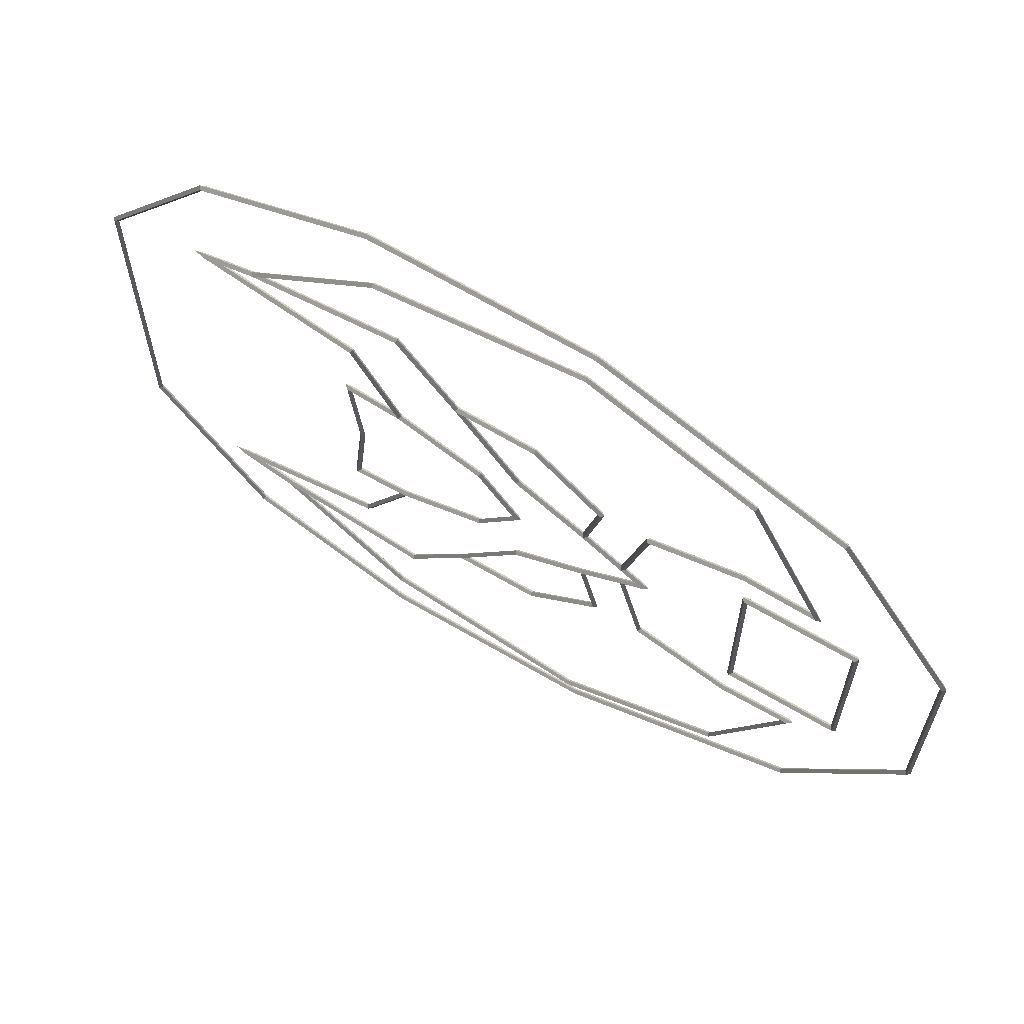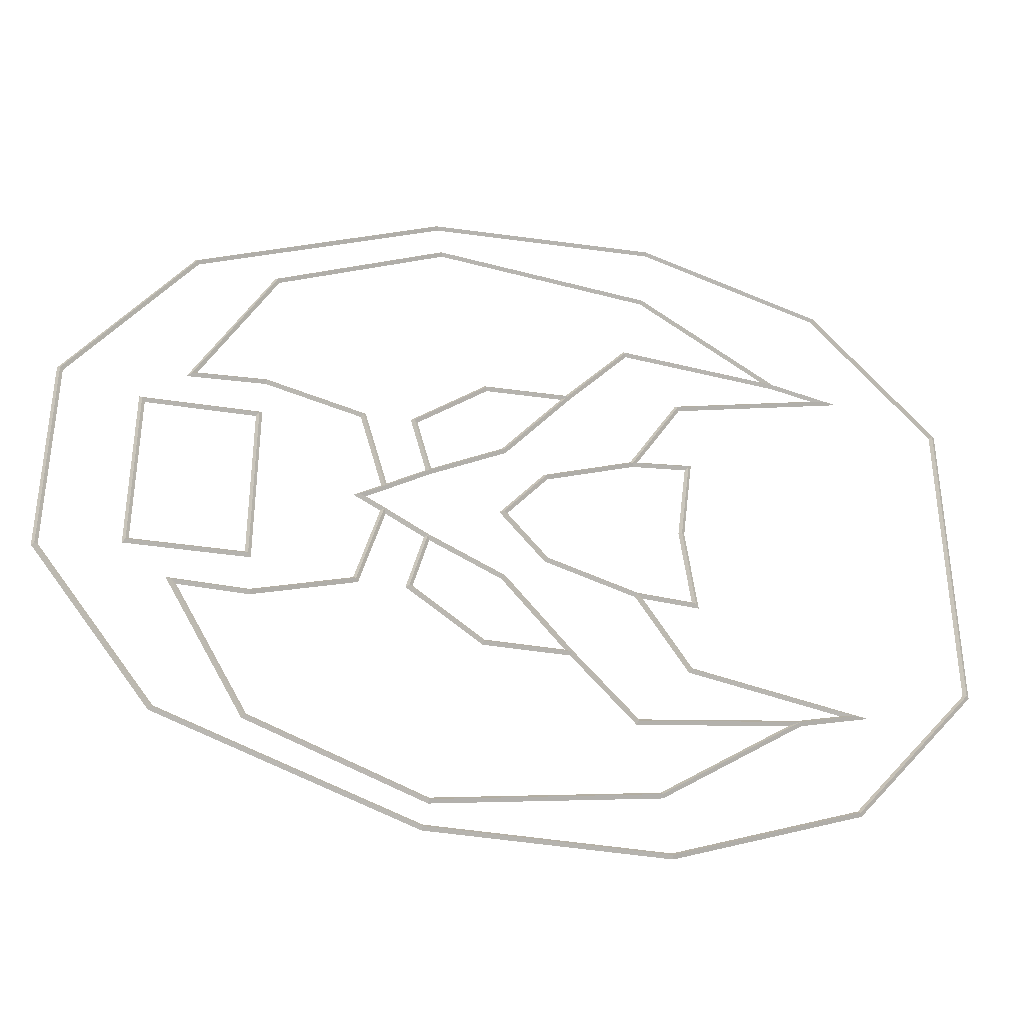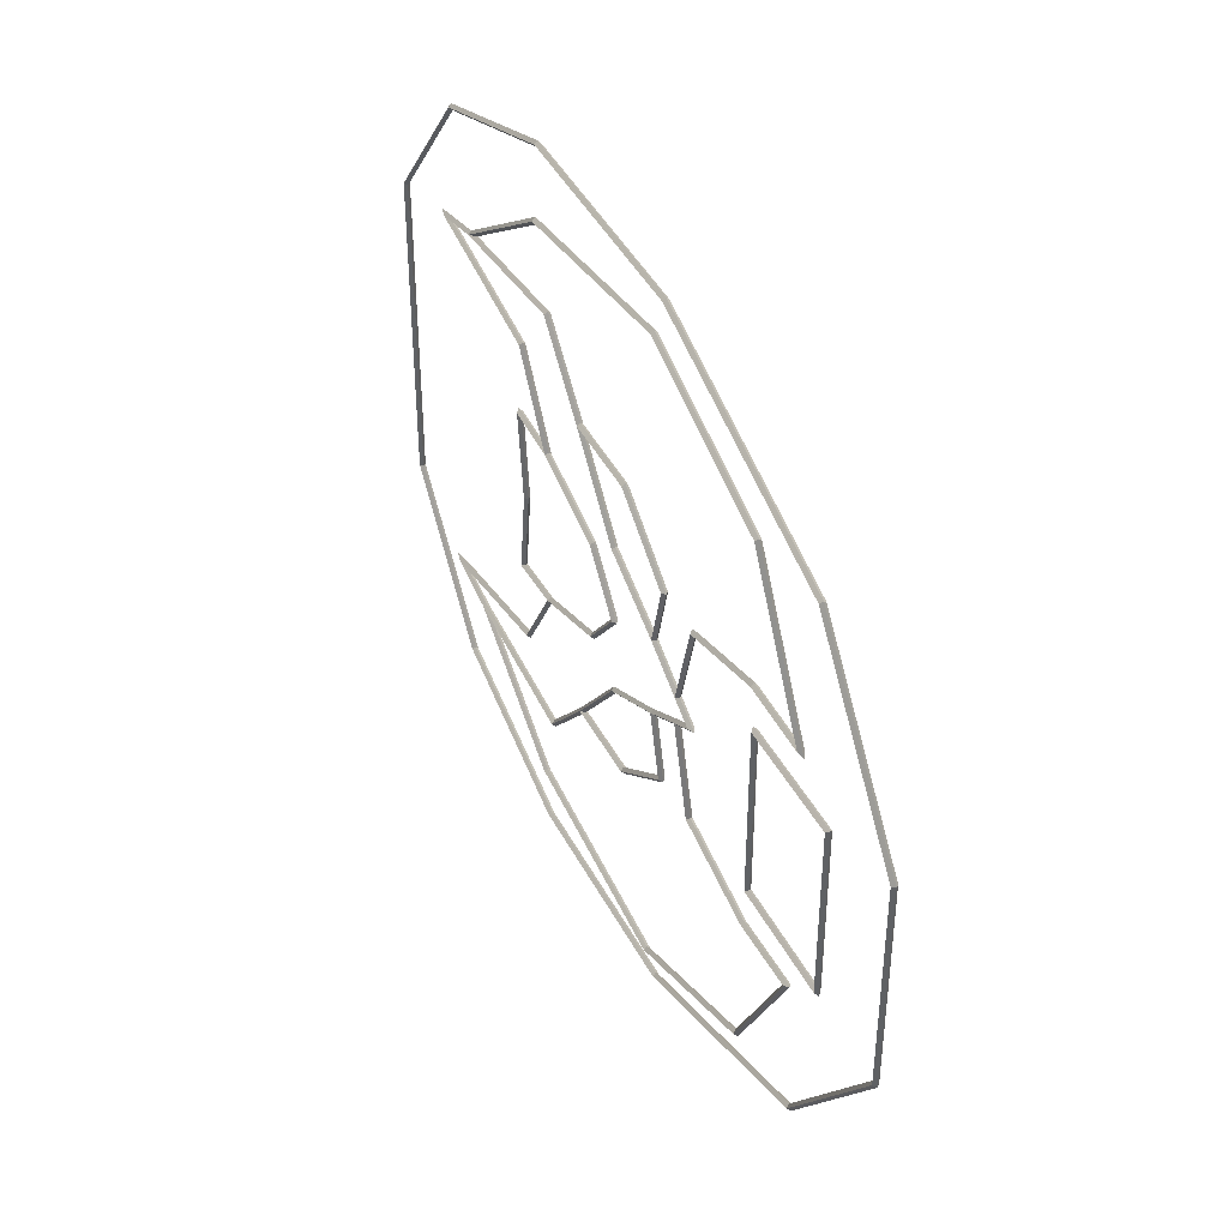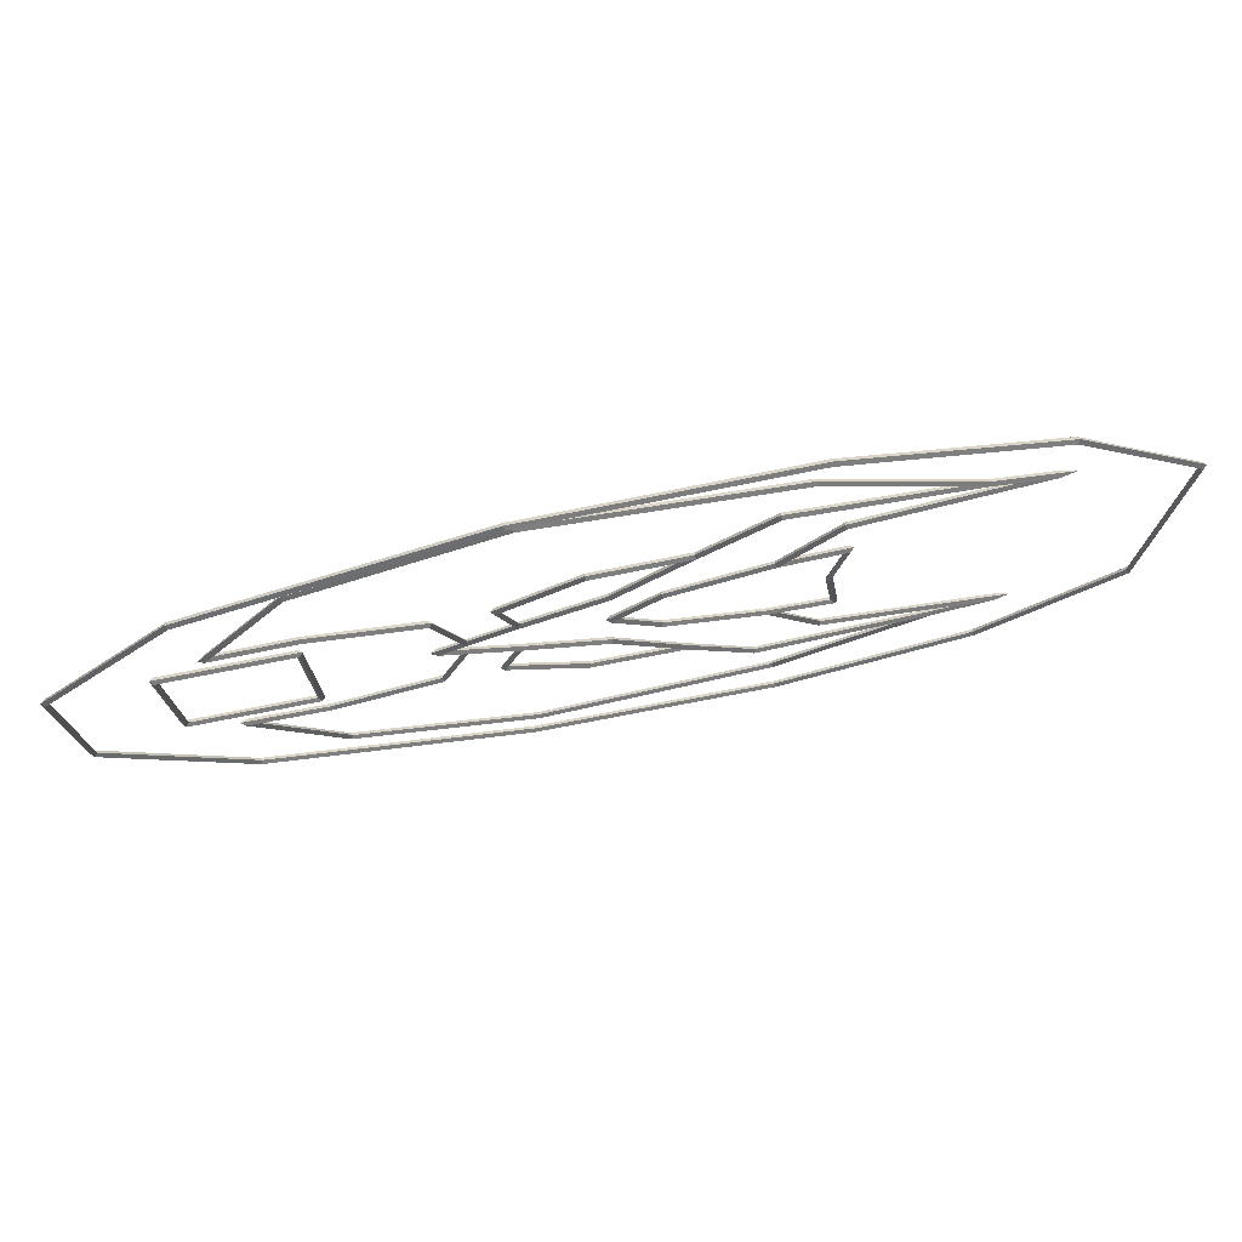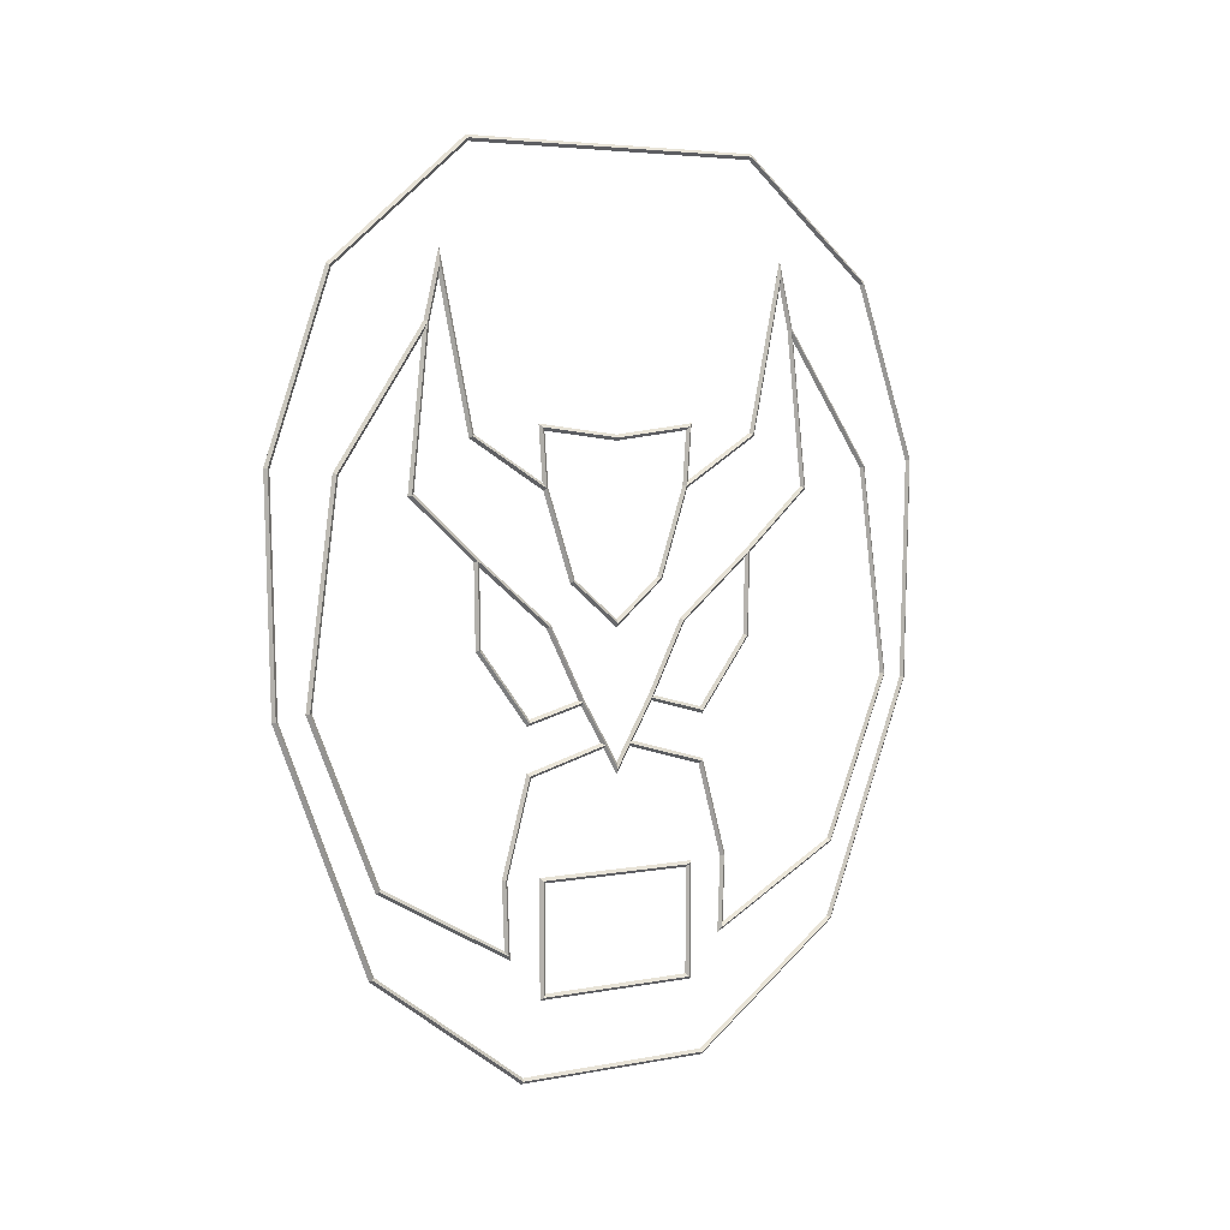
<metadata>
{"format":"obj","ext":"obj","renderer":"f3d","projection":"perspective","resolution":1024,"background":"white","views":[{"elev":62.6,"azim":-58.6,"up":"+Z"},{"elev":-35.3,"azim":78.2,"up":"+Z"},{"elev":40.3,"azim":-24.7,"up":"+Z"},{"elev":76.6,"azim":78.9,"up":"+Z"},{"elev":5.0,"azim":-120.9,"up":"+Y"}]}
</metadata>
<code>
o strongbad
v 4.015 1.006 0.6079
v 4.005 1.006 0.6079
v 4.005 0.8563 0.2585
v 3.995 0.8563 0.2585
v 4.015 0.6204 0.5998
v 4.005 0.6204 0.5998
v 4.005 0.7449 0.1279
v 3.995 0.7449 0.1279
v 4.015 0.2027 0.4432
v 4.005 0.2027 0.4432
v 4.005 0.3436 0.4348
v 3.995 0.3436 0.4348
v 4.005 0.7133 0.2563
v 3.995 0.7133 0.2563
v 4.005 0.5908 0.1667
v 3.995 0.5908 0.1667
v 4.005 0.6308 0.5483
v 3.995 0.6308 0.5483
v 4.005 0.7449 0
v 3.995 0.7449 0
v 4.015 1.517 0
v 4.005 1.517 -0
v 4.005 0.5453 0.02296
v 3.995 0.5453 0.02296
v 4.005 0.8168 0.0836
v 3.995 0.8168 0.0836
v 4.005 0.5043 0
v 3.995 0.5043 0
v 4.005 0.3304 0.141
v 3.995 0.3304 0.141
v 4.005 0.137 0.141
v 3.995 0.137 0.141
v 4.005 0.6185 0.06532
v 3.995 0.6185 0.06532
v 4.005 1.053 0.2664
v 3.995 1.053 0.2664
v 4.015 1.313 0.5028
v 4.005 1.313 0.5028
v 4.005 0.9686 0.1331
v 3.995 0.9686 0.1331
v 4.005 0.9962 0.4996
v 3.995 0.9962 0.4996
v 4.005 1.324 0.3218
v 3.995 1.324 0.3218
v 4.005 1.067 0.14
v 3.995 1.067 0.14
v 4.005 1.049 0
v 3.995 1.049 0
v 4.015 -0.000771 0.1744
v 4.005 -0.000771 0.1744
v 4.015 1.517 0.2666
v 4.005 1.517 0.2666
v 4.005 0.3378 0.2106
v 3.995 0.3378 0.2106
v 4.005 0.2138 0.2062
v 3.995 0.2138 0.2062
v 4.005 0.9621 0.373
v 3.995 0.9621 0.373
v 4.005 1.231 0.3438
v 3.995 1.231 0.3438
v 4.005 0.5043 0.1654
v 3.995 0.5043 0.1654
v 4.015 -0.000771 0
v 4.005 -0.000771 -0
v 4.015 1.006 -0.6079
v 4.005 1.006 -0.6079
v 4.005 0.8563 -0.2585
v 3.995 0.8563 -0.2585
v 4.015 0.6204 -0.5998
v 4.005 0.6204 -0.5998
v 4.005 0.7449 -0.1279
v 3.995 0.7449 -0.1279
v 4.015 0.2027 -0.4432
v 4.005 0.2027 -0.4432
v 4.005 0.3436 -0.4348
v 3.995 0.3436 -0.4348
v 4.005 0.7133 -0.2563
v 3.995 0.7133 -0.2563
v 4.005 0.5908 -0.1667
v 3.995 0.5908 -0.1667
v 4.005 0.6308 -0.5483
v 3.995 0.6308 -0.5483
v 4.005 0.5453 -0.02296
v 3.995 0.5453 -0.02296
v 4.005 0.8168 -0.0836
v 3.995 0.8168 -0.0836
v 4.005 0.3304 -0.141
v 3.995 0.3304 -0.141
v 4.005 0.137 -0.141
v 3.995 0.137 -0.141
v 4.005 0.6185 -0.06532
v 3.995 0.6185 -0.06532
v 4.005 1.053 -0.2664
v 3.995 1.053 -0.2664
v 4.015 1.313 -0.5028
v 4.005 1.313 -0.5028
v 4.005 0.9686 -0.1331
v 3.995 0.9686 -0.1331
v 4.005 0.9962 -0.4996
v 3.995 0.9962 -0.4996
v 4.005 1.324 -0.3218
v 3.995 1.324 -0.3218
v 4.005 1.067 -0.14
v 3.995 1.067 -0.14
v 4.015 -0.000771 -0.1744
v 4.005 -0.000771 -0.1744
v 4.015 1.517 -0.2666
v 4.005 1.517 -0.2666
v 4.005 0.3378 -0.2106
v 3.995 0.3378 -0.2106
v 4.005 0.2138 -0.2062
v 3.995 0.2138 -0.2062
v 4.005 0.9621 -0.373
v 3.995 0.9621 -0.373
v 4.005 1.231 -0.3438
v 3.995 1.231 -0.3438
v 4.005 0.5043 -0.1654
v 3.995 0.5043 -0.1654
v 4 0.5851 0.1687
v 4 0.6127 0.06772
v 4 0.5483 0.03049
v 4 0.5394 0.02538
v 4 0.5002 0.1613
v 4 0.5083 0.1695
v 4 0.3372 0.2056
v 4 0.3384 0.2156
v 4 0.2051 0.2009
v 4 0.2226 0.2115
v 4 0.3401 0.4388
v 4 0.3471 0.4308
v 4 0.6302 0.5534
v 4 0.6314 0.5431
v 4 0.998 0.5044
v 4 0.9944 0.4948
v 4 1.233 0.3485
v 4 1.211 0.351
v 4 0.9602 0.3782
v 4 0.8541 0.2635
v 4 0.7116 0.2613
v 4 0.8453 0.2533
v 4 0.7418 0.1319
v 4 0.6218 0.07249
v 4 0.5965 0.1647
v 4 0.715 0.2514
v 4 0.5851 -0.1687
v 4 0.7116 -0.2613
v 4 0.8541 -0.2635
v 4 0.9602 -0.3782
v 4 1.211 -0.351
v 4 1.233 -0.3485
v 4 0.998 -0.5044
v 4 0.9944 -0.4948
v 4 0.6302 -0.5534
v 4 0.6314 -0.5431
v 4 0.3401 -0.4388
v 4 0.3471 -0.4308
v 4 0.2051 -0.2009
v 4 0.2226 -0.2115
v 4 0.3372 -0.2056
v 4 0.3384 -0.2156
v 4 0.5002 -0.1613
v 4 0.5083 -0.1695
v 4 0.5394 -0.02538
v 4 0.5483 -0.03049
v 4 0.6127 -0.06772
v 4 0.7383 0
v 4 0.814 -0.08792
v 4 0.9653 -0.1373
v 4 0.9781 -0.1388
v 4 1.056 -0.2619
v 4 1.05 -0.2709
v 4 1.347 -0.3215
v 4 1.301 -0.3222
v 4 1.23 -0.3389
v 4 0.9641 -0.3677
v 4 0.86 -0.2552
v 4 0.748 -0.1238
v 4 0.6209 -0.06091
v 4 0.5478 -0.01861
v 4 0.494 0
v 4 0.5145 0
v 4 0.5478 0.01861
v 4 0.6209 0.06091
v 4 0.748 0.1238
v 4 0.86 0.2552
v 4 0.9641 0.3677
v 4 1.23 0.3389
v 4 1.347 0.3215
v 4 1.301 0.3222
v 4 1.056 0.2619
v 4 1.05 0.2709
v 4 0.9781 0.1388
v 4 0.9653 0.1373
v 4 0.814 0.08792
v 4 0.8453 -0.2533
v 4 0.715 -0.2514
v 4 0.5965 -0.1647
v 4 0.6218 -0.07249
v 4 0.7418 -0.1319
v 4 0.142 0.136
v 4 0.132 0.146
v 4 0.3354 0.146
v 4 0.3254 0.136
v 4 0.3354 -0.146
v 4 0.3254 -0.136
v 4 0.132 -0.146
v 4 0.142 -0.136
v 4 1.061 0.1346
v 4 1.073 0.1454
v 4 1.054 0
v 4 1.044 0
v 4 1.073 -0.1454
v 4 1.061 -0.1346
v 4 0.9695 -0.1282
v 4 0.8197 -0.07928
v 4 0.7515 0
v 4 0.8197 0.07928
v 4 0.9695 0.1282
v 4.01 1.311 0.4985
v 4.01 1.316 0.5071
v 4.01 1.522 0.2685
v 4.01 1.512 0.2648
v 4.01 1.522 0
v 4.01 1.512 0
v 4.01 1.522 -0.2685
v 4.01 1.512 -0.2648
v 4.01 1.316 -0.5071
v 4.01 1.311 -0.4985
v 4.01 1.007 -0.6129
v 4.01 1.005 -0.6029
v 4.01 0.6194 -0.6048
v 4.01 0.6213 -0.5949
v 4.01 0.1996 -0.4473
v 4.01 0.2059 -0.439
v 4.01 -0.005771 -0.1761
v 4.01 0.004229 -0.1728
v 4.01 -0.005771 0
v 4.01 0.004229 0
v 4.01 -0.005771 0.1761
v 4.01 0.004229 0.1728
v 4.01 0.1996 0.4473
v 4.01 0.2059 0.439
v 4.01 0.6194 0.6048
v 4.01 0.6213 0.5949
v 4.01 1.007 0.6129
v 4.01 1.005 0.6029
f 119 120 33 15
f 120 119 16 34
f 120 121 23 33
f 121 120 34 24
f 121 124 61 23
f 124 121 24 62
f 123 122 23 61
f 122 123 62 24
f 124 126 53 61
f 126 124 62 54
f 125 123 61 53
f 123 125 54 62
f 126 128 55 53
f 128 126 54 56
f 127 125 53 55
f 125 127 56 54
f 128 130 11 55
f 130 128 56 12
f 129 127 55 11
f 127 129 12 56
f 130 132 17 11
f 132 130 12 18
f 131 129 11 17
f 129 131 18 12
f 132 134 41 17
f 134 132 18 42
f 133 131 17 41
f 131 133 42 18
f 134 136 59 41
f 136 134 42 60
f 135 133 41 59
f 133 135 60 42
f 136 137 57 59
f 137 136 60 58
f 137 138 3 57
f 138 137 58 4
f 138 139 13 3
f 139 138 4 14
f 139 119 15 13
f 119 139 14 16
f 140 141 7 3
f 141 140 4 8
f 141 142 33 7
f 142 141 8 34
f 142 143 15 33
f 143 142 34 16
f 143 144 13 15
f 144 143 16 14
f 144 140 3 13
f 140 144 14 4
f 145 146 77 79
f 146 145 80 78
f 146 147 67 77
f 147 146 78 68
f 147 148 113 67
f 148 147 68 114
f 148 149 115 113
f 149 148 114 116
f 149 152 99 115
f 152 149 116 100
f 151 150 115 99
f 150 151 100 116
f 152 154 81 99
f 154 152 100 82
f 153 151 99 81
f 151 153 82 100
f 154 156 75 81
f 156 154 82 76
f 155 153 81 75
f 153 155 76 82
f 156 158 111 75
f 158 156 76 112
f 157 155 75 111
f 155 157 112 76
f 158 160 109 111
f 160 158 112 110
f 159 157 111 109
f 157 159 110 112
f 160 162 117 109
f 162 160 110 118
f 161 159 109 117
f 159 161 118 110
f 162 164 83 117
f 164 162 118 84
f 163 161 117 83
f 161 163 84 118
f 164 165 91 83
f 165 164 84 92
f 165 145 79 91
f 145 165 92 80
f 166 167 85 19
f 167 166 20 86
f 167 168 97 85
f 168 167 86 98
f 168 171 93 97
f 171 168 98 94
f 170 169 97 93
f 169 170 94 98
f 171 173 101 93
f 173 171 94 102
f 172 170 93 101
f 170 172 102 94
f 173 174 115 101
f 174 173 102 116
f 150 172 101 115
f 172 150 116 102
f 174 175 113 115
f 175 174 116 114
f 175 176 67 113
f 176 175 114 68
f 176 177 71 67
f 177 176 68 72
f 177 178 91 71
f 178 177 72 92
f 178 179 83 91
f 179 178 92 84
f 179 181 27 83
f 181 179 84 28
f 180 163 83 27
f 163 180 28 84
f 181 182 23 27
f 182 181 28 24
f 122 180 27 23
f 180 122 24 28
f 182 183 33 23
f 183 182 24 34
f 183 184 7 33
f 184 183 34 8
f 184 185 3 7
f 185 184 8 4
f 185 186 57 3
f 186 185 4 58
f 186 187 59 57
f 187 186 58 60
f 187 189 43 59
f 189 187 60 44
f 188 135 59 43
f 135 188 44 60
f 189 191 35 43
f 191 189 44 36
f 190 188 43 35
f 188 190 36 44
f 191 193 39 35
f 193 191 36 40
f 192 190 35 39
f 190 192 40 36
f 193 194 25 39
f 194 193 40 26
f 194 166 19 25
f 166 194 26 20
f 195 196 77 67
f 196 195 68 78
f 196 197 79 77
f 197 196 78 80
f 197 198 91 79
f 198 197 80 92
f 198 199 71 91
f 199 198 92 72
f 199 195 67 71
f 195 199 72 68
f 200 203 29 31
f 203 200 32 30
f 202 201 31 29
f 201 202 30 32
f 203 205 87 29
f 205 203 30 88
f 204 202 29 87
f 202 204 88 30
f 205 207 89 87
f 207 205 88 90
f 206 204 87 89
f 204 206 90 88
f 207 200 31 89
f 200 207 90 32
f 201 206 89 31
f 206 201 32 90
f 208 211 47 45
f 211 208 46 48
f 210 209 45 47
f 209 210 48 46
f 211 213 103 47
f 213 211 48 104
f 212 210 47 103
f 210 212 104 48
f 213 214 97 103
f 214 213 104 98
f 169 212 103 97
f 212 169 98 104
f 214 215 85 97
f 215 214 98 86
f 215 216 19 85
f 216 215 86 20
f 216 217 25 19
f 217 216 20 26
f 217 218 39 25
f 218 217 26 40
f 218 208 45 39
f 208 218 40 46
f 209 192 39 45
f 192 209 46 40
f 219 222 51 37
f 222 219 38 52
f 221 220 37 51
f 220 221 52 38
f 222 224 21 51
f 224 222 52 22
f 223 221 51 21
f 221 223 22 52
f 224 226 107 21
f 226 224 22 108
f 225 223 21 107
f 223 225 108 22
f 226 228 95 107
f 228 226 108 96
f 227 225 107 95
f 225 227 96 108
f 228 230 65 95
f 230 228 96 66
f 229 227 95 65
f 227 229 66 96
f 230 232 69 65
f 232 230 66 70
f 231 229 65 69
f 229 231 70 66
f 232 234 73 69
f 234 232 70 74
f 233 231 69 73
f 231 233 74 70
f 234 236 105 73
f 236 234 74 106
f 235 233 73 105
f 233 235 106 74
f 236 238 63 105
f 238 236 106 64
f 237 235 105 63
f 235 237 64 106
f 238 240 49 63
f 240 238 64 50
f 239 237 63 49
f 237 239 50 64
f 240 242 9 49
f 242 240 50 10
f 241 239 49 9
f 239 241 10 50
f 242 244 5 9
f 244 242 10 6
f 243 241 9 5
f 241 243 6 10
f 244 246 1 5
f 246 244 6 2
f 245 243 5 1
f 243 245 2 6
f 246 219 37 1
f 219 246 2 38
f 220 245 1 37
f 245 220 38 2

</code>
